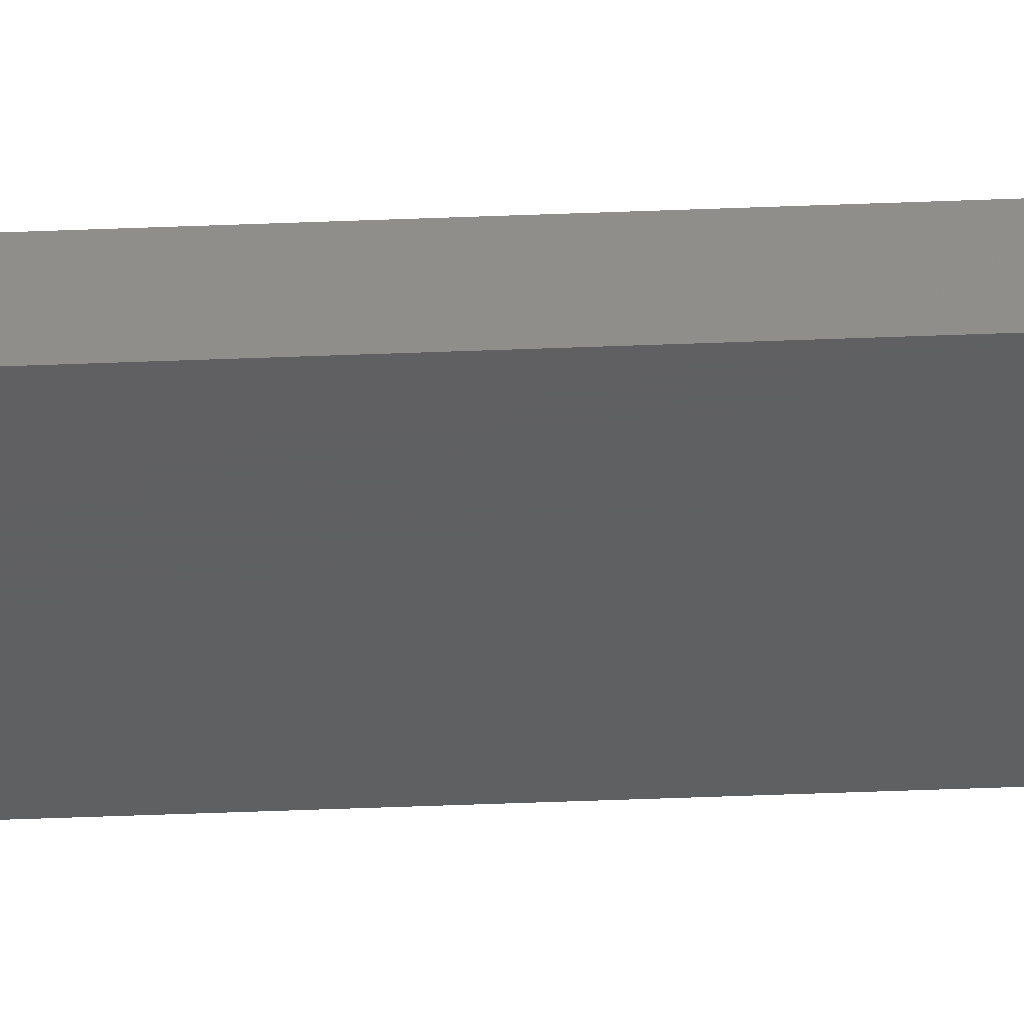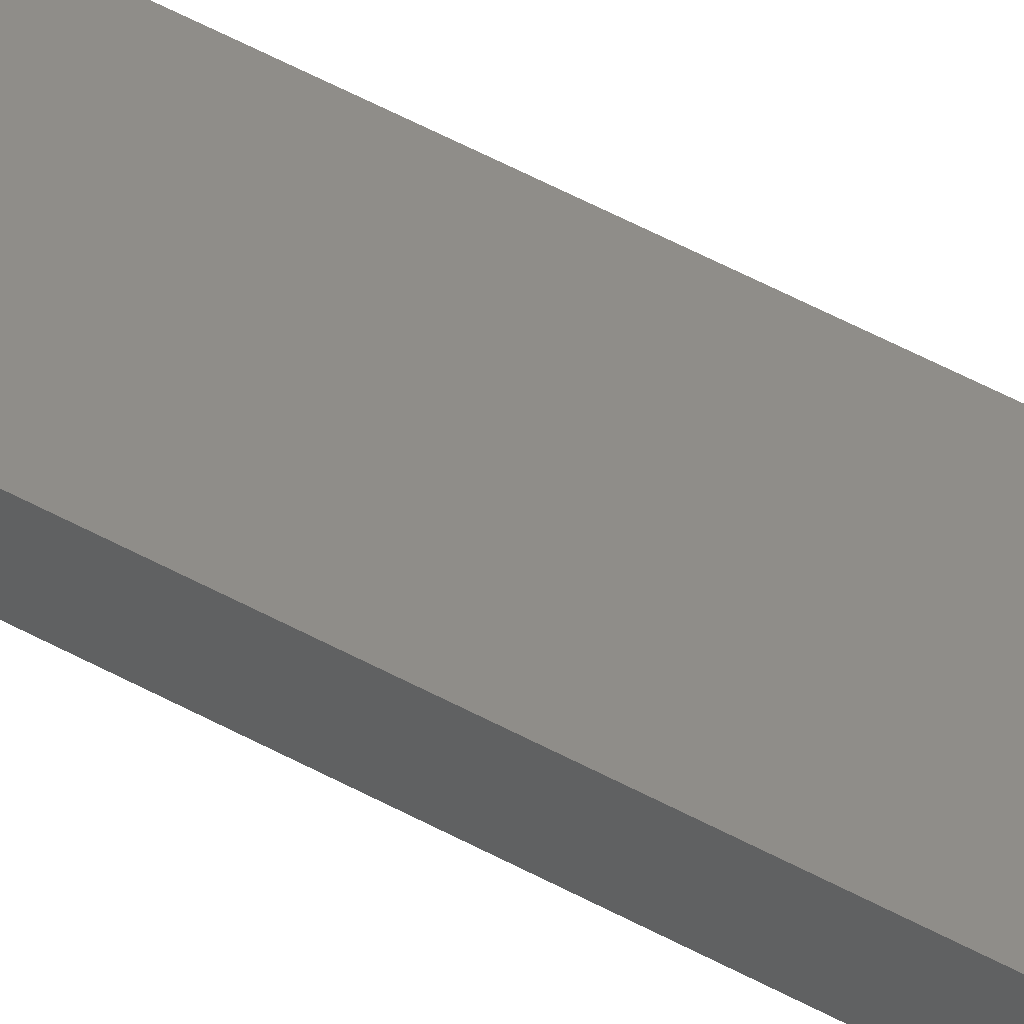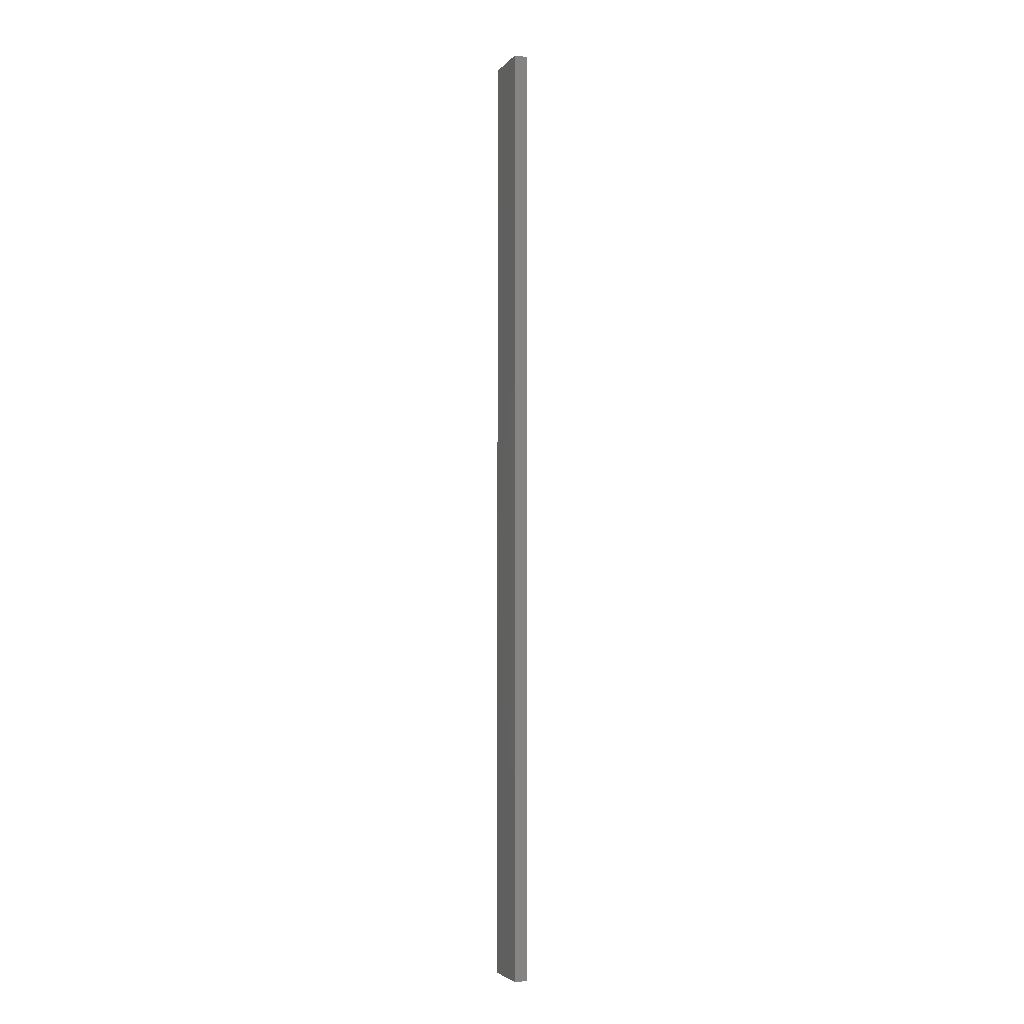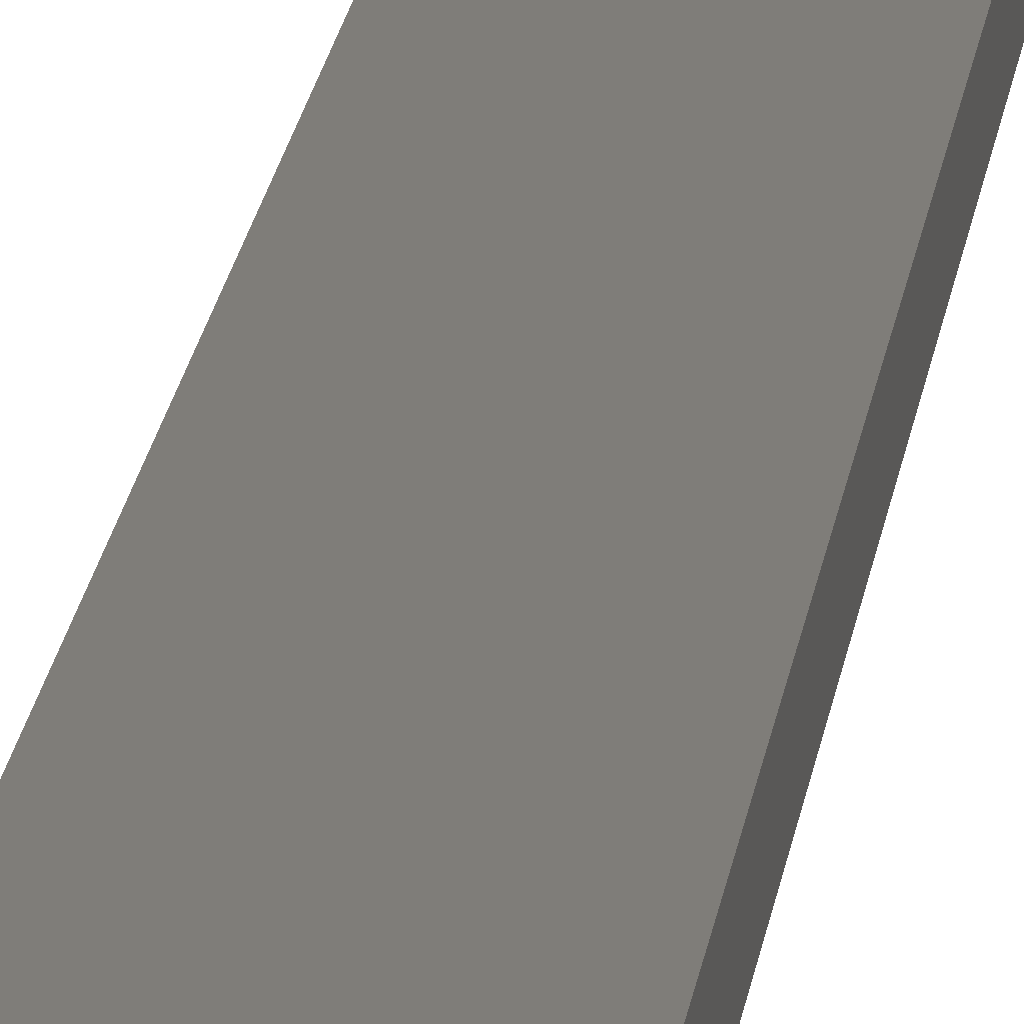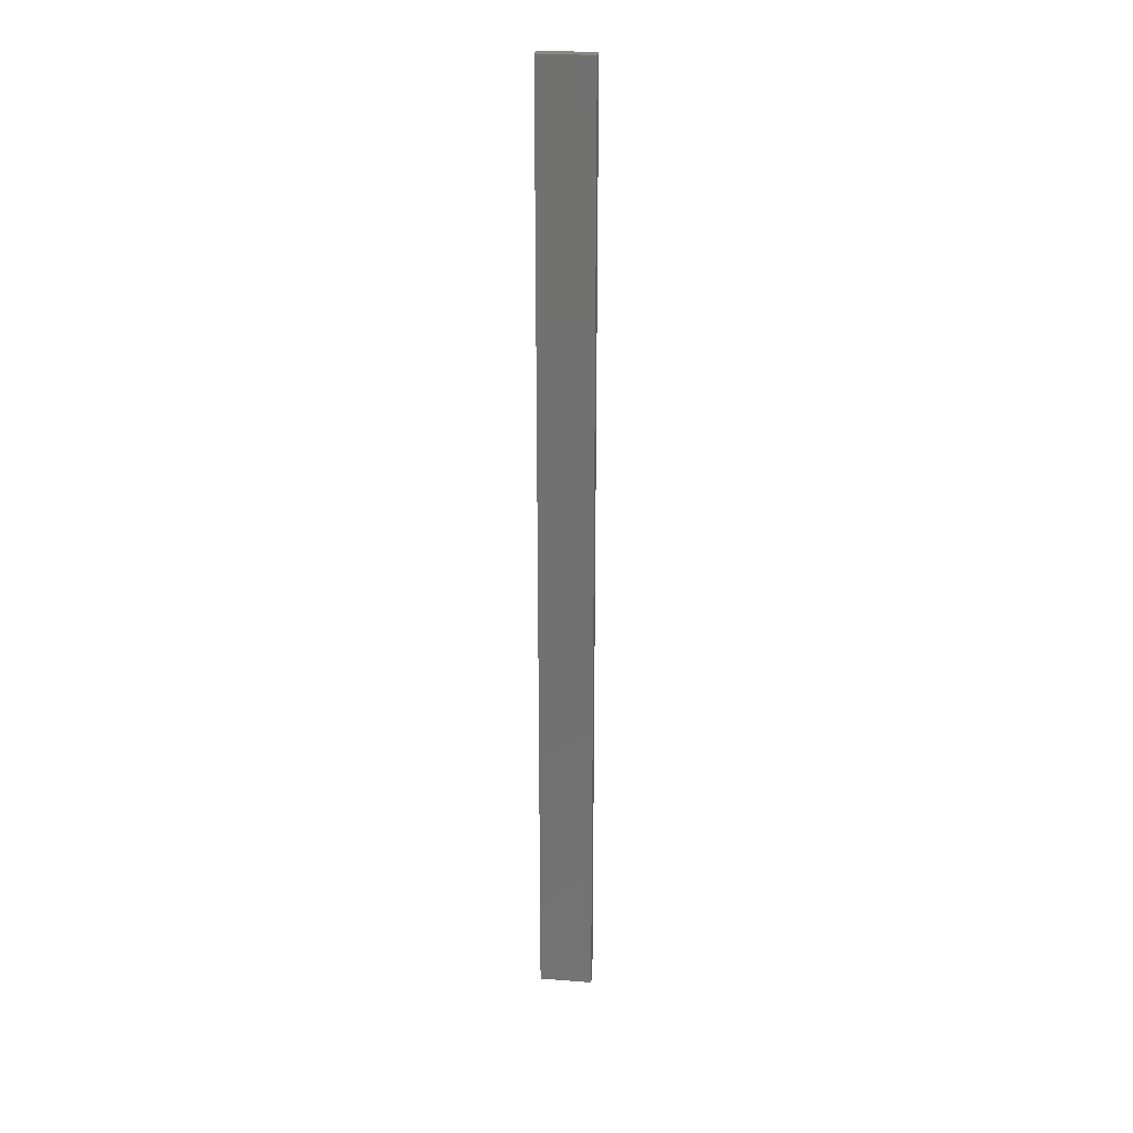
<metadata>
{"format":"stl","ext":"stl","renderer":"f3d","projection":"perspective","resolution":1024,"background":"white","views":[{"elev":-40.3,"azim":92.9,"up":"+Y"},{"elev":40.8,"azim":-54.3,"up":"+Y"},{"elev":-4.1,"azim":-110.0,"up":"+Z"},{"elev":10.9,"azim":-176.0,"up":"+Y"},{"elev":25.7,"azim":6.9,"up":"+Z"}]}
</metadata>
<code>
# stl→obj: 16 verts, 28 faces
v 0.4731 4.301 31.41
v 0.4064 4.301 31.41
v 0.4064 4.301 35
v 0.4731 4.301 35
v 0.5397 4.301 31.41
v 0.5397 4.301 35
v 0.6064 4.301 31.41
v 0.6064 4.301 35
v 0.6064 4.251 31.41
v 0.6064 4.251 35
v 0.4065 4.251 35
v 0.4731 4.251 31.41
v 0.4731 4.251 35
v 0.4065 4.251 31.41
v 0.5398 4.251 31.41
v 0.5398 4.251 35
f 1 2 3
f 1 3 4
f 5 4 6
f 5 1 4
f 7 6 8
f 7 5 6
f 9 7 8
f 9 8 10
f 11 12 13
f 14 12 11
f 13 15 16
f 12 15 13
f 16 9 10
f 15 9 16
f 2 14 11
f 2 11 3
f 9 15 7
f 15 5 7
f 12 1 15
f 15 1 5
f 14 2 12
f 12 2 1
f 16 10 8
f 6 16 8
f 4 13 16
f 4 16 6
f 3 11 13
f 3 13 4

</code>
